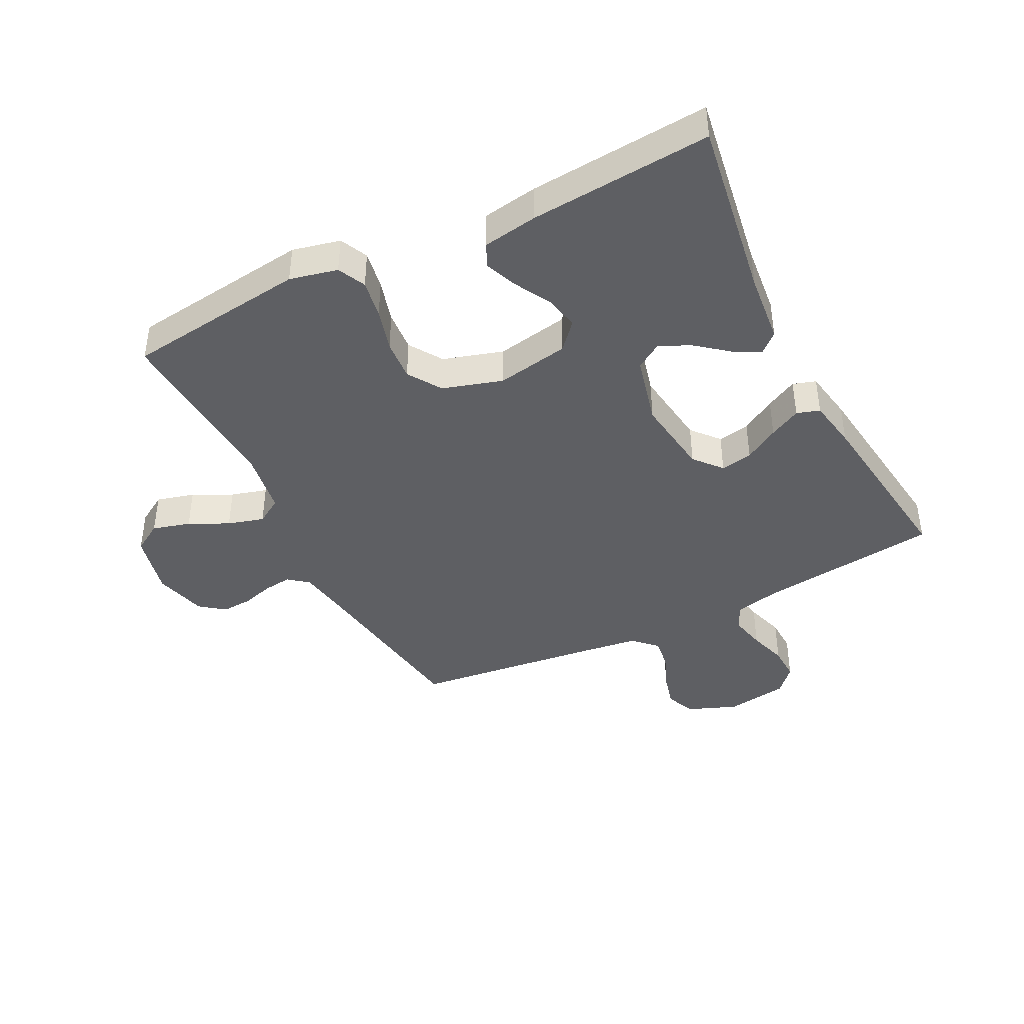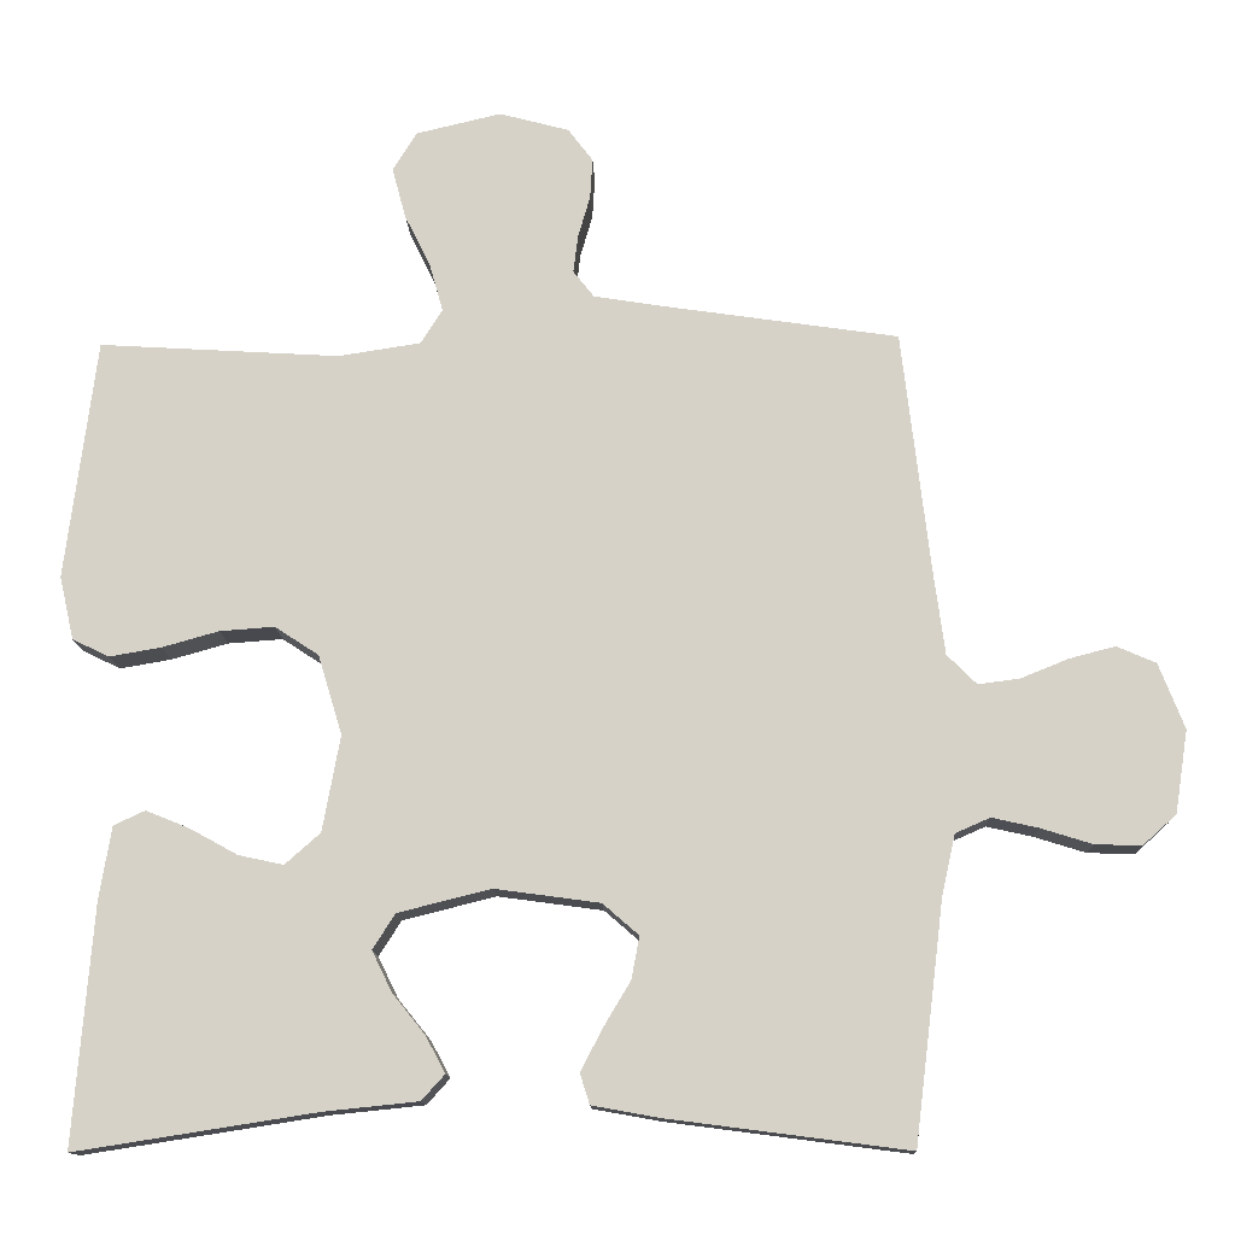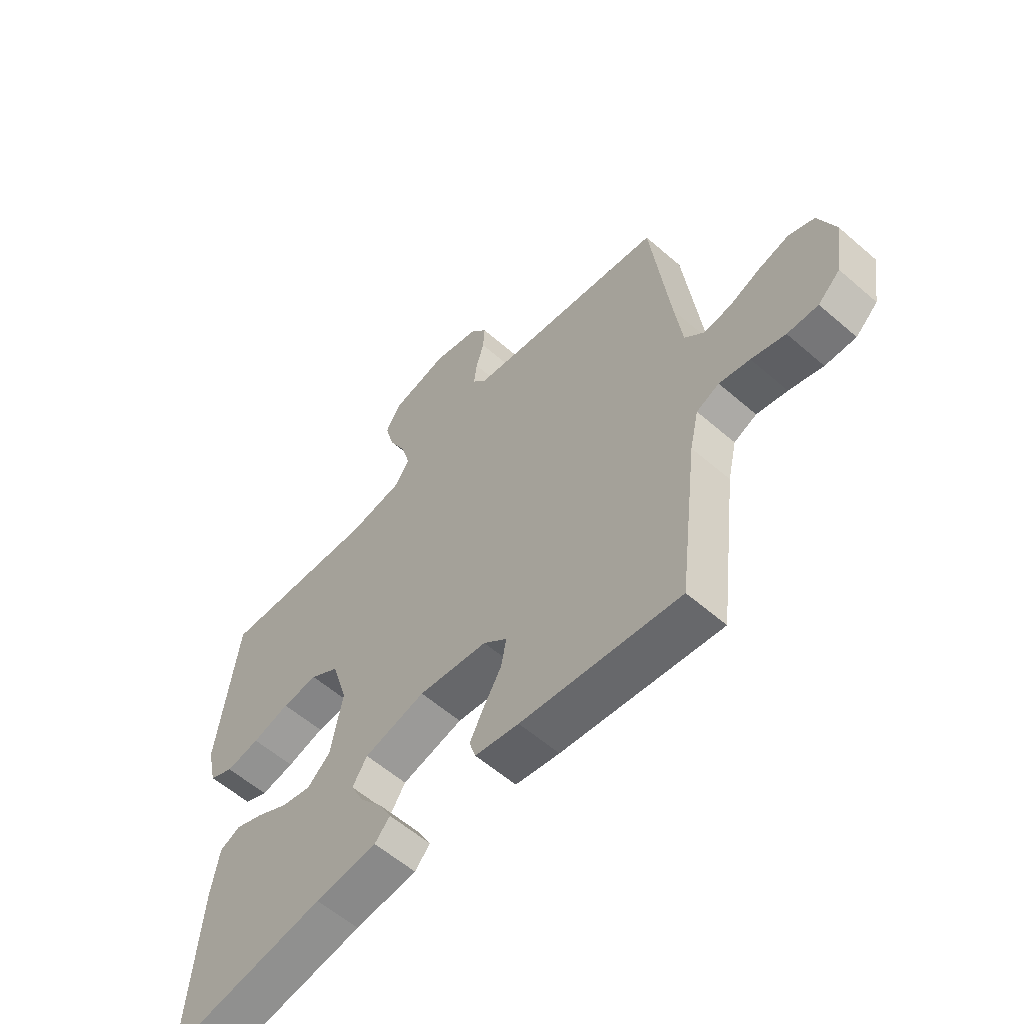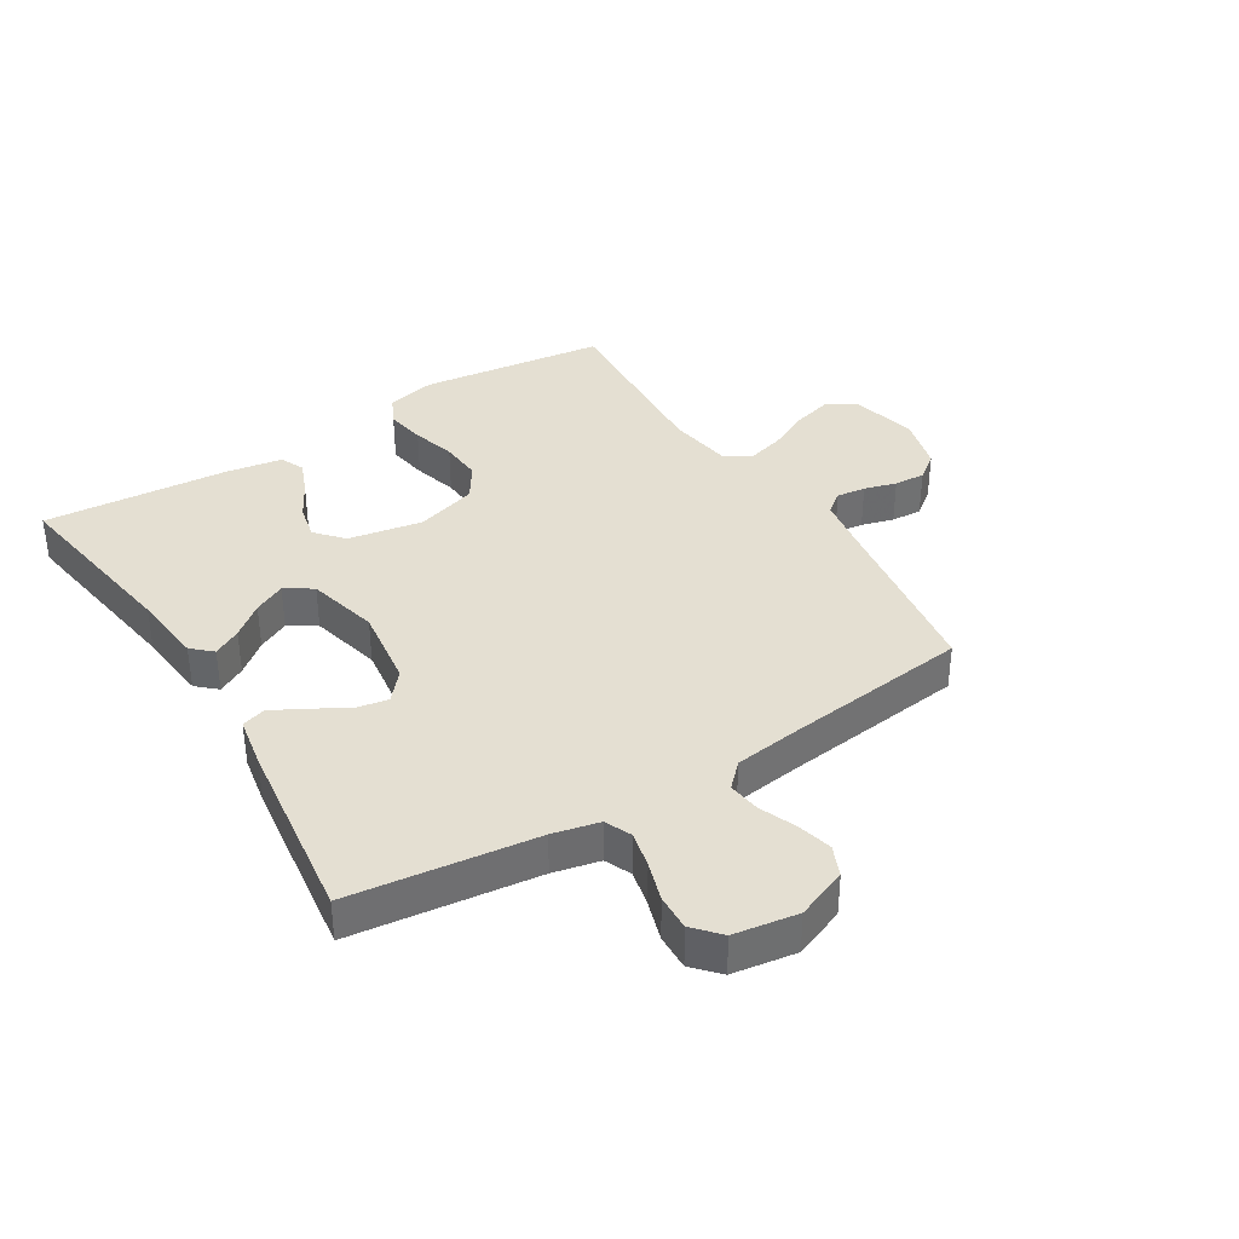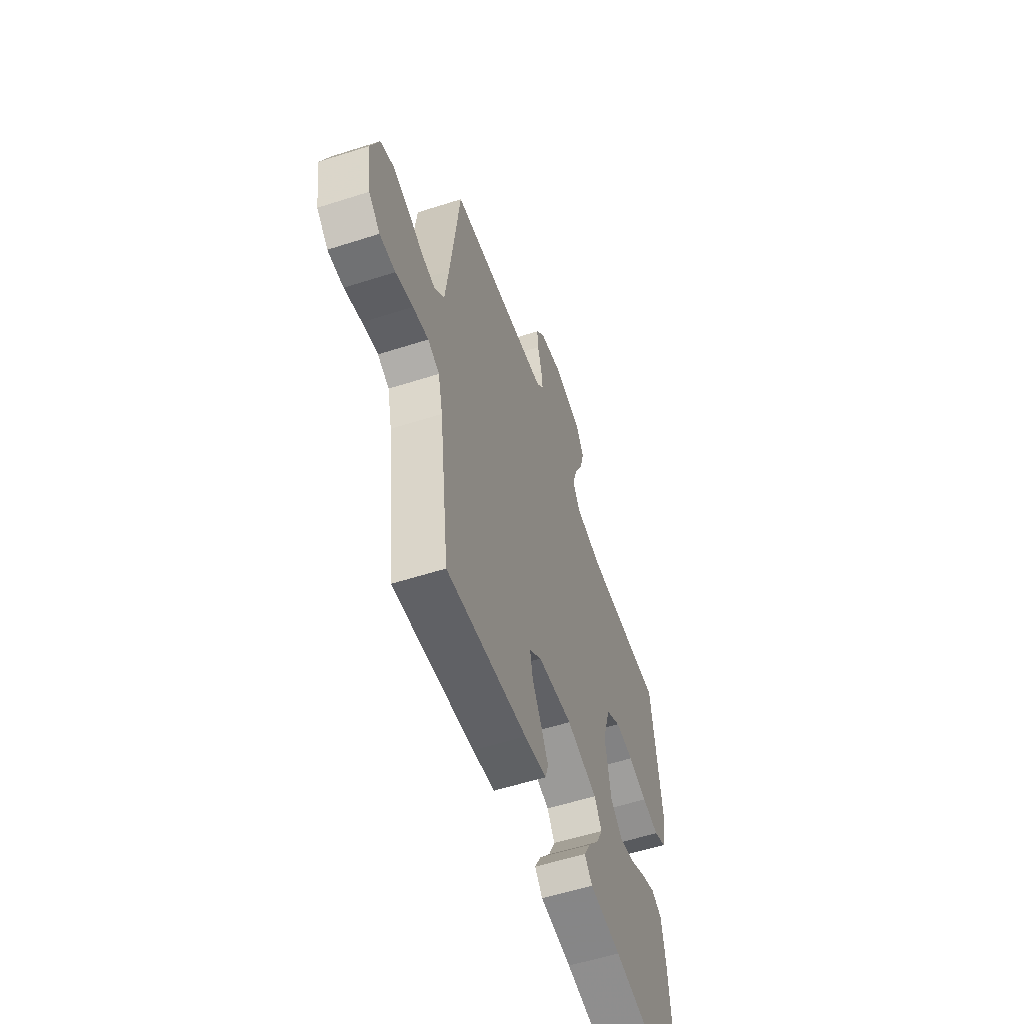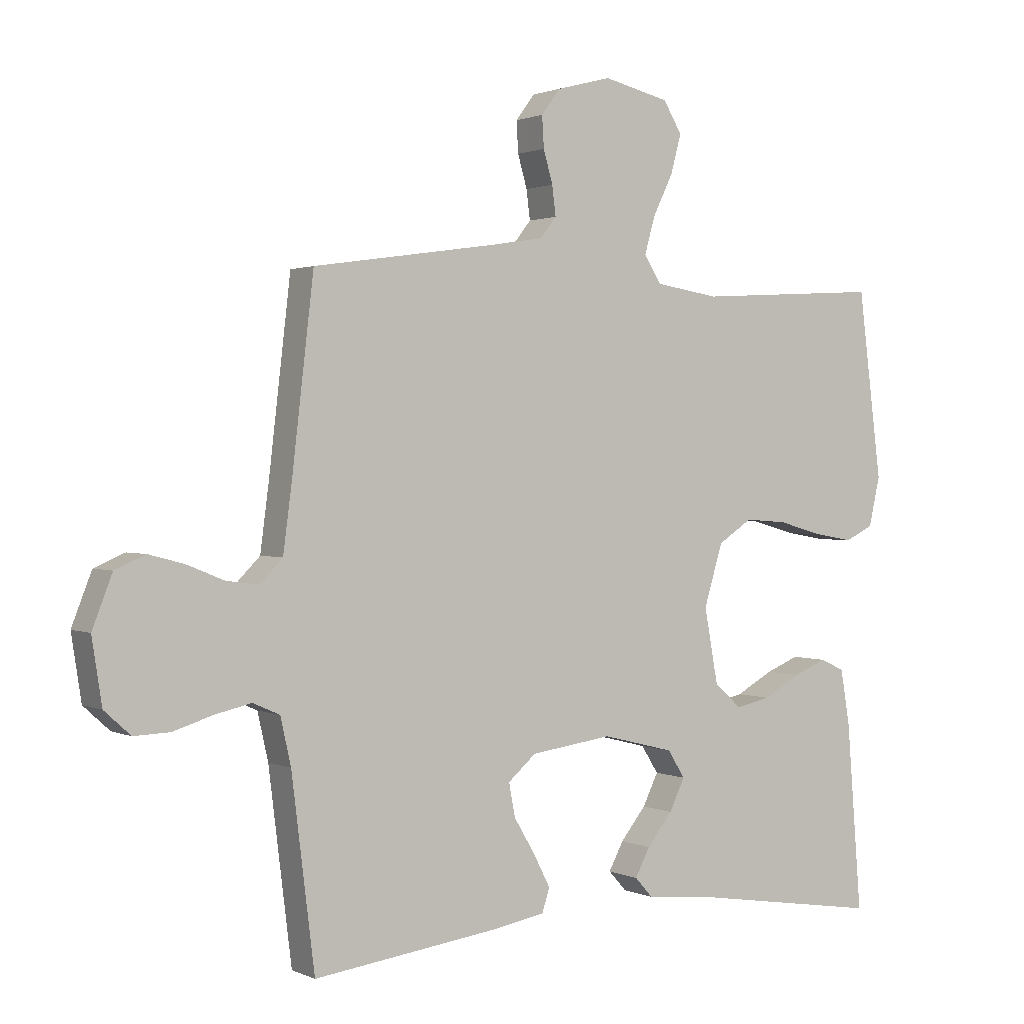
<metadata>
{"format":"obj","ext":"obj","renderer":"f3d","projection":"perspective","resolution":1024,"background":"white","views":[{"elev":-41.7,"azim":116.7,"up":"+Y"},{"elev":-13.0,"azim":-178.1,"up":"+Z"},{"elev":-58.5,"azim":-131.9,"up":"+Z"},{"elev":37.1,"azim":-121.8,"up":"+Y"},{"elev":-56.9,"azim":-71.5,"up":"+Z"},{"elev":1.3,"azim":-32.7,"up":"+Z"}]}
</metadata>
<code>
v 0.5 0.07 -0.5
v 0.2 0.07 -0.453
v 0.083 0.07 -0.441
v 0.054 0.07 -0.409
v 0.078 0.07 -0.364
v 0.119 0.07 -0.313
v 0.144 0.07 -0.262
v 0.116 0.07 -0.218
v 0 0.07 -0.189
v -0.131 0.07 -0.207
v -0.176 0.07 -0.246
v -0.166 0.07 -0.299
v -0.132 0.07 -0.356
v -0.105 0.07 -0.408
v -0.117 0.07 -0.446
v -0.2 0.07 -0.461
v -0.5 0.07 -0.5
v -0.537 0.07 -0.2
v -0.554 0.07 -0.125
v -0.597 0.07 -0.106
v -0.655 0.07 -0.119
v -0.719 0.07 -0.139
v -0.777 0.07 -0.141
v -0.819 0.07 -0.103
v -0.835 0.07 0
v -0.803 0.07 0.082
v -0.754 0.07 0.103
v -0.697 0.07 0.088
v -0.638 0.07 0.064
v -0.586 0.07 0.057
v -0.549 0.07 0.094
v -0.535 0.07 0.2
v -0.5 0.07 0.5
v -0.2 0.07 0.544
v -0.12 0.07 0.557
v -0.094 0.07 0.59
v -0.1 0.07 0.637
v -0.115 0.07 0.689
v -0.118 0.07 0.739
v -0.087 0.07 0.78
v 0 0.07 0.803
v 0.106 0.07 0.778
v 0.136 0.07 0.729
v 0.119 0.07 0.666
v 0.087 0.07 0.601
v 0.07 0.07 0.541
v 0.097 0.07 0.498
v 0.2 0.07 0.482
v 0.5 0.07 0.5
v 0.538 0.07 0.2
v 0.52 0.07 0.121
v 0.474 0.07 0.099
v 0.41 0.07 0.11
v 0.339 0.07 0.13
v 0.271 0.07 0.135
v 0.216 0.07 0.099
v 0.186 0.07 0
v 0.208 0.07 -0.12
v 0.252 0.07 -0.159
v 0.308 0.07 -0.147
v 0.368 0.07 -0.114
v 0.422 0.07 -0.092
v 0.461 0.07 -0.11
v 0.476 0.07 -0.2
v 0.5 0 -0.5
v 0.2 0 -0.453
v 0.083 0 -0.441
v 0.054 0 -0.409
v 0.078 0 -0.364
v 0.119 0 -0.313
v 0.144 0 -0.262
v 0.116 0 -0.218
v 0 0 -0.189
v -0.131 0 -0.207
v -0.176 0 -0.246
v -0.166 0 -0.299
v -0.132 0 -0.356
v -0.105 0 -0.408
v -0.117 0 -0.446
v -0.2 0 -0.461
v -0.5 0 -0.5
v -0.537 0 -0.2
v -0.554 0 -0.125
v -0.597 0 -0.106
v -0.655 0 -0.119
v -0.719 0 -0.139
v -0.777 0 -0.141
v -0.819 0 -0.103
v -0.835 0 0
v -0.803 0 0.082
v -0.754 0 0.103
v -0.697 0 0.088
v -0.638 0 0.064
v -0.586 0 0.057
v -0.549 0 0.094
v -0.535 0 0.2
v -0.5 0 0.5
v -0.2 0 0.544
v -0.12 0 0.557
v -0.094 0 0.59
v -0.1 0 0.637
v -0.115 0 0.689
v -0.118 0 0.739
v -0.087 0 0.78
v 0 0 0.803
v 0.106 0 0.778
v 0.136 0 0.729
v 0.119 0 0.666
v 0.087 0 0.601
v 0.07 0 0.541
v 0.097 0 0.498
v 0.2 0 0.482
v 0.5 0 0.5
v 0.538 0 0.2
v 0.52 0 0.121
v 0.474 0 0.099
v 0.41 0 0.11
v 0.339 0 0.13
v 0.271 0 0.135
v 0.216 0 0.099
v 0.186 0 0
v 0.208 0 -0.12
v 0.252 0 -0.159
v 0.308 0 -0.147
v 0.368 0 -0.114
v 0.422 0 -0.092
v 0.461 0 -0.11
v 0.476 0 -0.2
f 64 1 2
f 63 64 2
f 62 63 2
f 61 62 2
f 60 61 2
f 4 5 6
f 3 4 6
f 2 3 6
f 60 2 6
f 59 60 6
f 52 53 54
f 51 52 54
f 50 51 54
f 49 50 54
f 48 49 54
f 47 48 54 55
f 46 47 55 56
f 43 44 45
f 42 43 45
f 41 42 45
f 40 41 45
f 39 40 45
f 38 39 45
f 37 38 45
f 36 37 45 46
f 46 56 57
f 36 46 57
f 35 36 57
f 32 33 34
f 35 57 58
f 34 35 58
f 32 34 58
f 31 32 58
f 27 28 29
f 26 27 29
f 25 26 29
f 24 25 29
f 23 24 29
f 22 23 29
f 21 22 29
f 20 21 29 30
f 16 17 18
f 15 16 18
f 14 15 18
f 13 14 18
f 12 13 18
f 11 12 18 19
f 20 30 31
f 19 20 31
f 11 19 31
f 10 11 31
f 59 6 7
f 59 7 8
f 58 59 8 9
f 9 10 31 58
f 66 65 128
f 66 128 127
f 66 127 126
f 66 126 125
f 66 125 124
f 70 69 68
f 70 68 67
f 70 67 66
f 70 66 124
f 70 124 123
f 118 117 116
f 118 116 115
f 118 115 114
f 118 114 113
f 118 113 112
f 119 118 112 111
f 120 119 111 110
f 109 108 107
f 109 107 106
f 109 106 105
f 109 105 104
f 109 104 103
f 109 103 102
f 109 102 101
f 110 109 101 100
f 121 120 110
f 121 110 100
f 121 100 99
f 98 97 96
f 122 121 99
f 122 99 98
f 122 98 96
f 122 96 95
f 93 92 91
f 93 91 90
f 93 90 89
f 93 89 88
f 93 88 87
f 93 87 86
f 93 86 85
f 94 93 85 84
f 82 81 80
f 82 80 79
f 82 79 78
f 82 78 77
f 82 77 76
f 83 82 76 75
f 95 94 84
f 95 84 83
f 95 83 75
f 95 75 74
f 71 70 123
f 72 71 123
f 73 72 123 122
f 122 95 74 73
f 1 65 66 2
f 2 66 67 3
f 3 67 68 4
f 4 68 69 5
f 5 69 70 6
f 6 70 71 7
f 7 71 72 8
f 8 72 73 9
f 9 73 74 10
f 10 74 75 11
f 11 75 76 12
f 12 76 77 13
f 13 77 78 14
f 14 78 79 15
f 15 79 80 16
f 16 80 81 17
f 17 81 82 18
f 18 82 83 19
f 19 83 84 20
f 20 84 85 21
f 21 85 86 22
f 22 86 87 23
f 23 87 88 24
f 24 88 89 25
f 25 89 90 26
f 26 90 91 27
f 27 91 92 28
f 28 92 93 29
f 29 93 94 30
f 30 94 95 31
f 31 95 96 32
f 32 96 97 33
f 33 97 98 34
f 34 98 99 35
f 35 99 100 36
f 36 100 101 37
f 37 101 102 38
f 38 102 103 39
f 39 103 104 40
f 40 104 105 41
f 41 105 106 42
f 42 106 107 43
f 43 107 108 44
f 44 108 109 45
f 45 109 110 46
f 46 110 111 47
f 47 111 112 48
f 48 112 113 49
f 49 113 114 50
f 50 114 115 51
f 51 115 116 52
f 52 116 117 53
f 53 117 118 54
f 54 118 119 55
f 55 119 120 56
f 56 120 121 57
f 57 121 122 58
f 58 122 123 59
f 59 123 124 60
f 60 124 125 61
f 61 125 126 62
f 62 126 127 63
f 63 127 128 64
f 64 128 65 1

</code>
